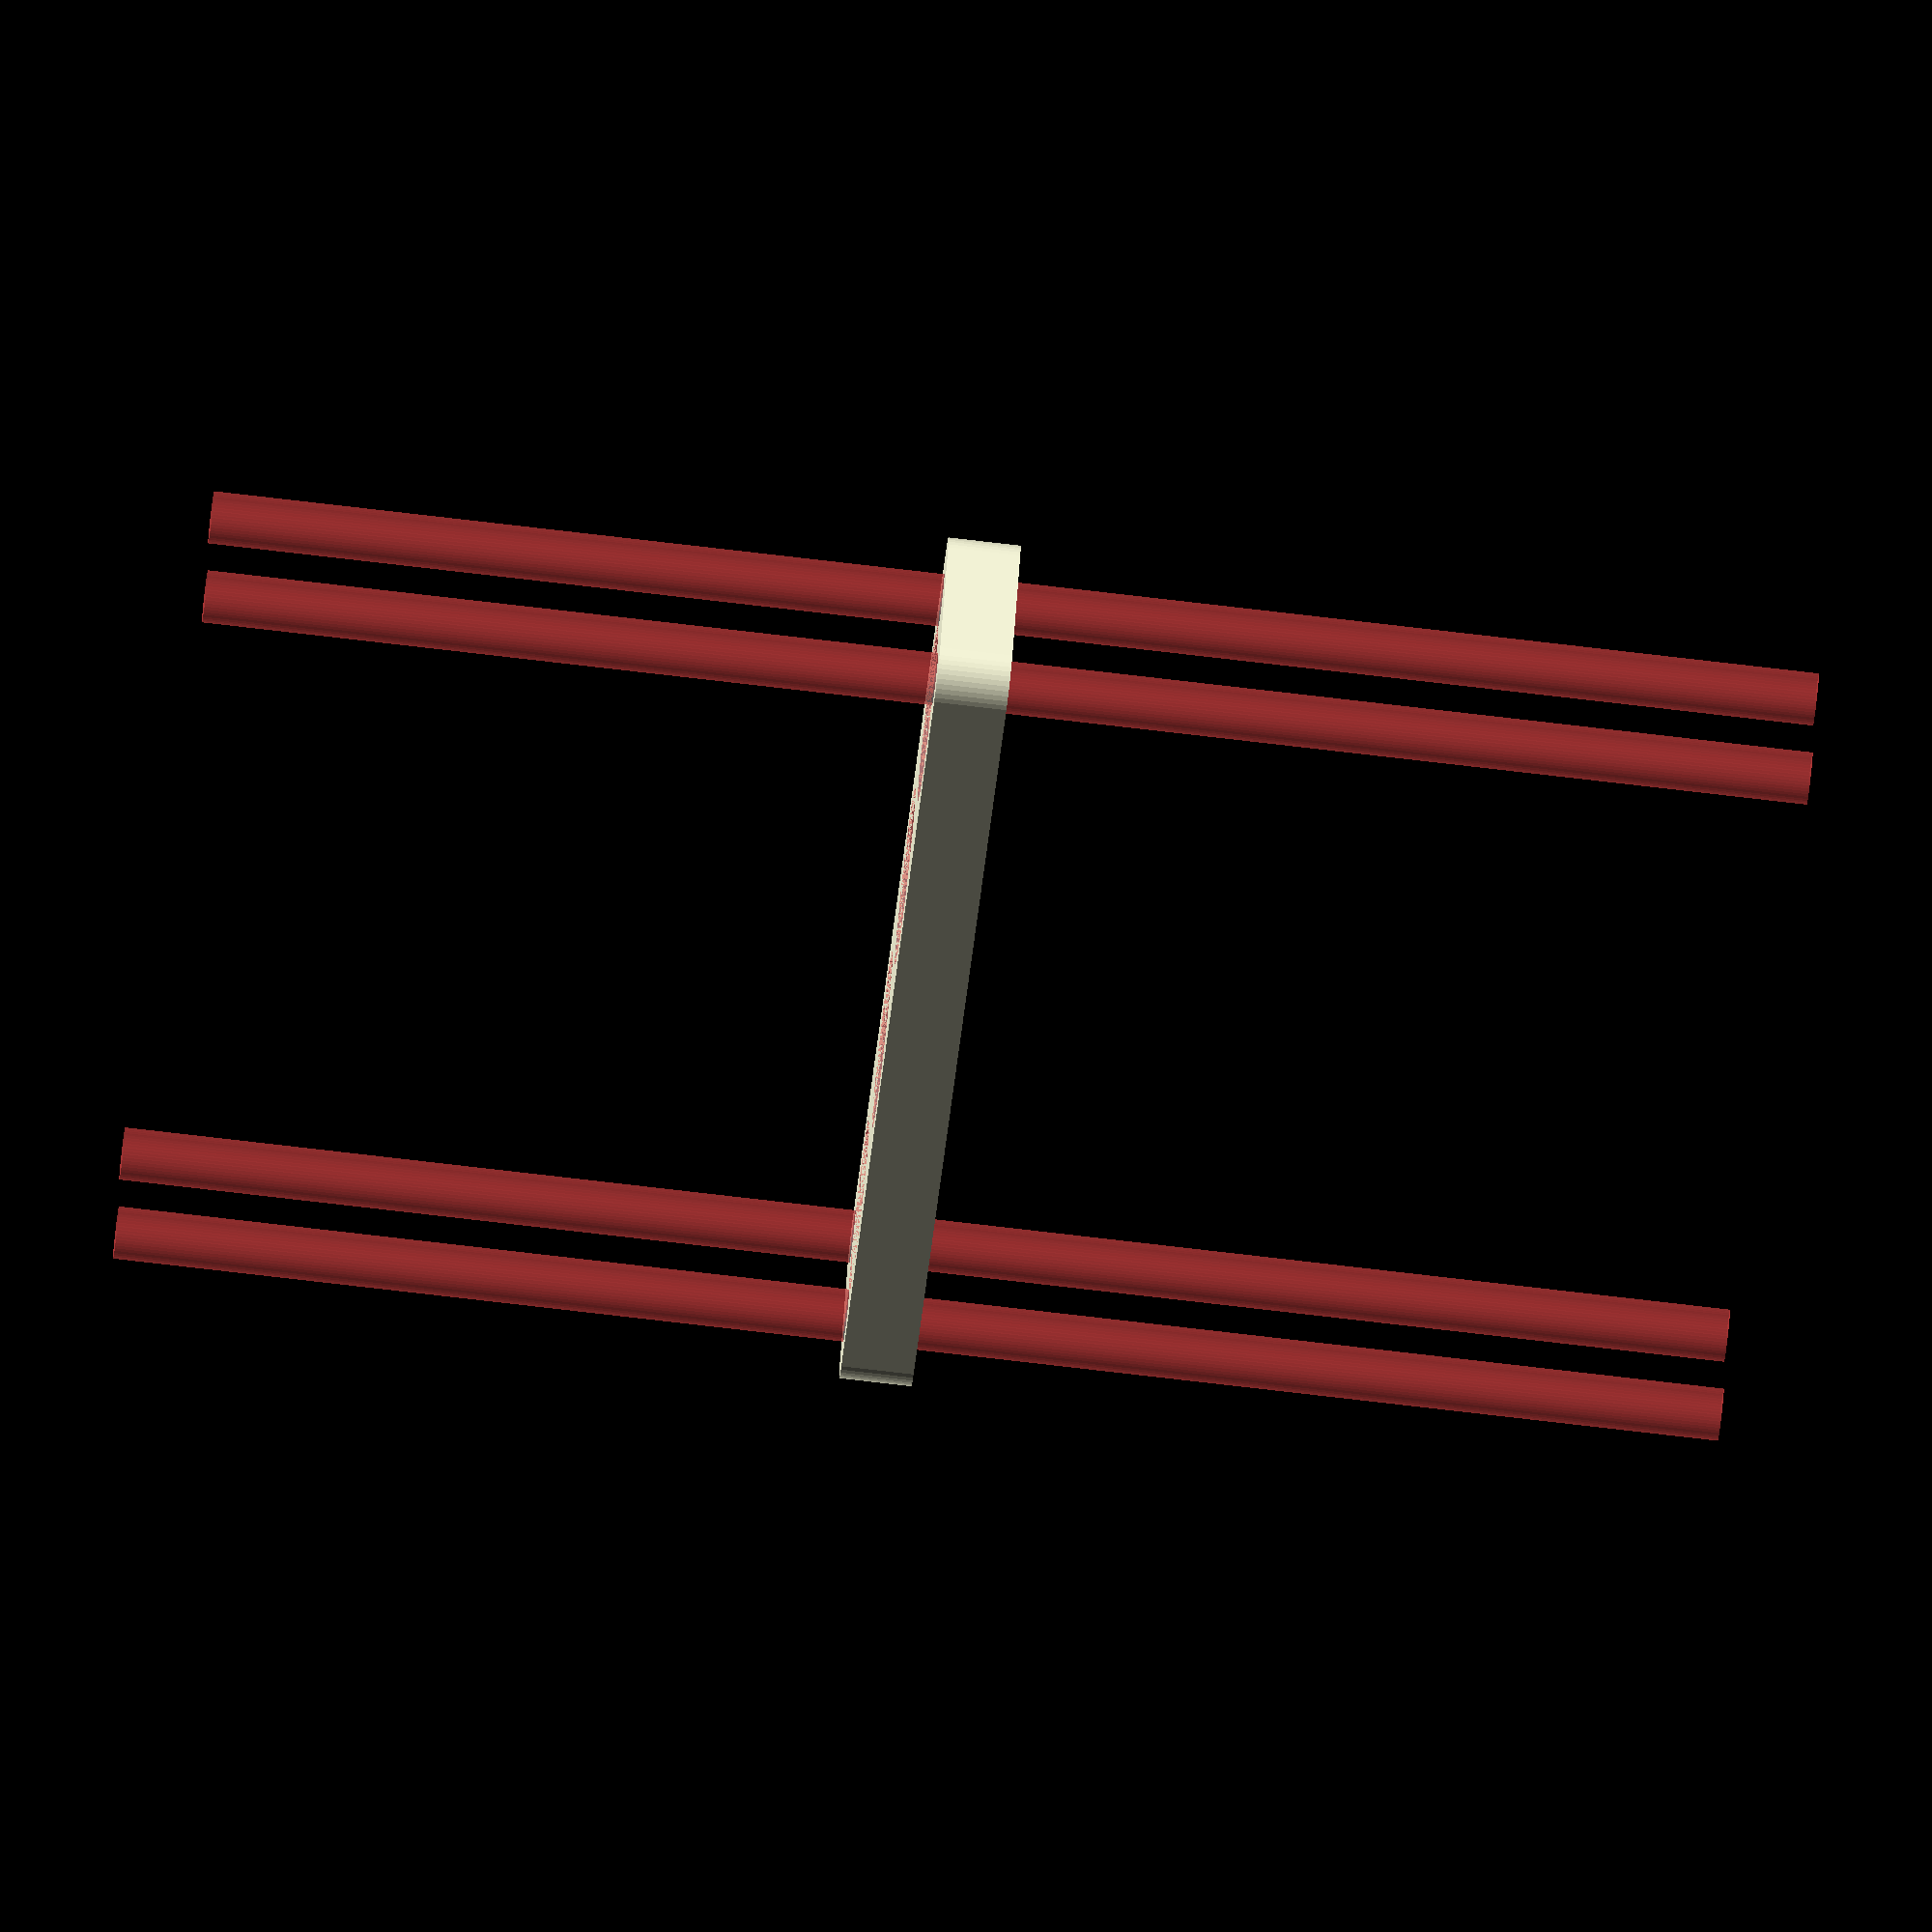
<openscad>
$fn = 50;


difference() {
	union() {
		hull() {
			translate(v = [-54.5000000000, 9.5000000000, 0]) {
				cylinder(h = 9, r = 5);
			}
			translate(v = [54.5000000000, 9.5000000000, 0]) {
				cylinder(h = 9, r = 5);
			}
			translate(v = [-54.5000000000, -9.5000000000, 0]) {
				cylinder(h = 9, r = 5);
			}
			translate(v = [54.5000000000, -9.5000000000, 0]) {
				cylinder(h = 9, r = 5);
			}
		}
	}
	union() {
		#translate(v = [-52.5000000000, -7.5000000000, -100.0000000000]) {
			cylinder(h = 200, r = 3.2500000000);
		}
		#translate(v = [-52.5000000000, 7.5000000000, -100.0000000000]) {
			cylinder(h = 200, r = 3.2500000000);
		}
		#translate(v = [52.5000000000, -7.5000000000, -100.0000000000]) {
			cylinder(h = 200, r = 3.2500000000);
		}
		#translate(v = [52.5000000000, 7.5000000000, -100.0000000000]) {
			cylinder(h = 200, r = 3.2500000000);
		}
		#translate(v = [-40.5000000000, 0, 0]) {
			cylinder(h = 9, r = 11.0000000000);
		}
		#translate(v = [-13.5000000000, 0, 0]) {
			cylinder(h = 9, r = 11.0000000000);
		}
		#translate(v = [13.5000000000, 0, 0]) {
			cylinder(h = 9, r = 11.0000000000);
		}
		#translate(v = [40.5000000000, 0, 0]) {
			cylinder(h = 9, r = 11.0000000000);
		}
	}
}
</openscad>
<views>
elev=75.2 azim=206.1 roll=83.3 proj=o view=solid
</views>
